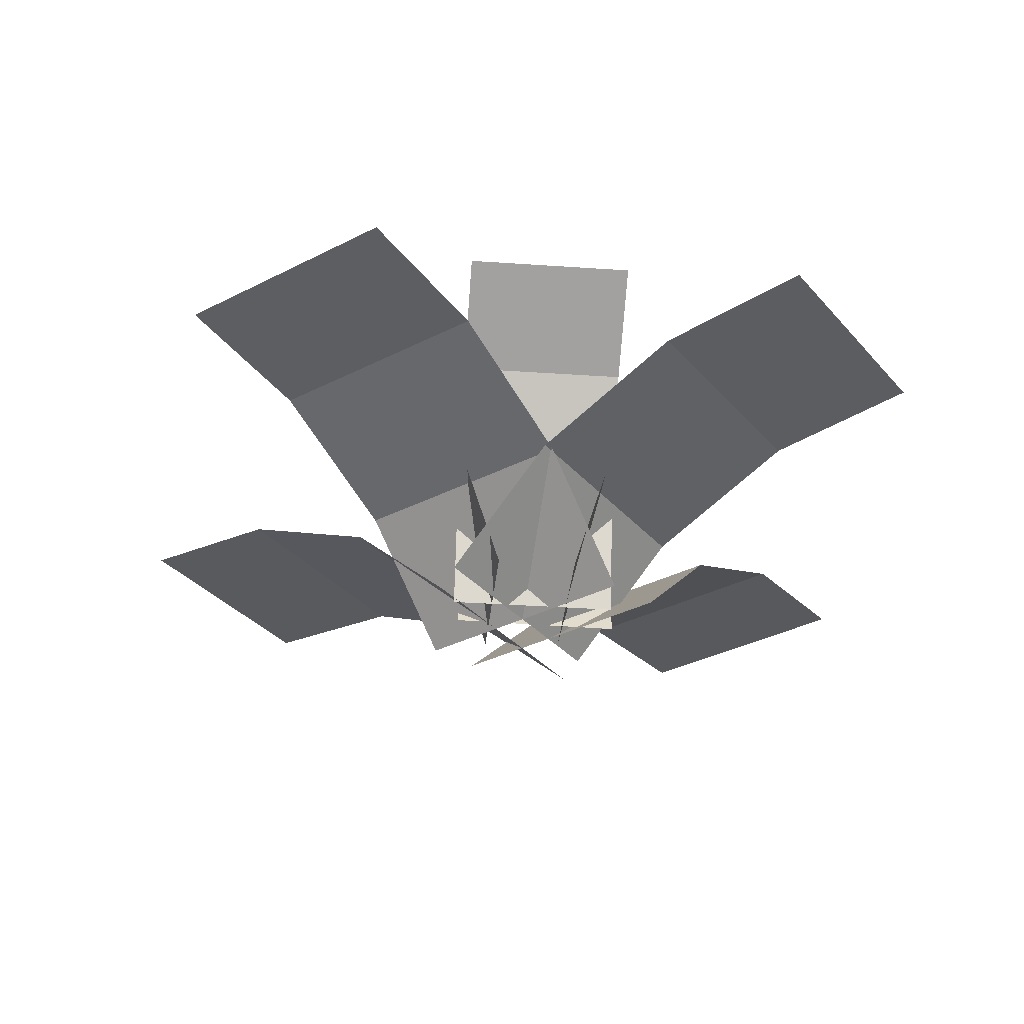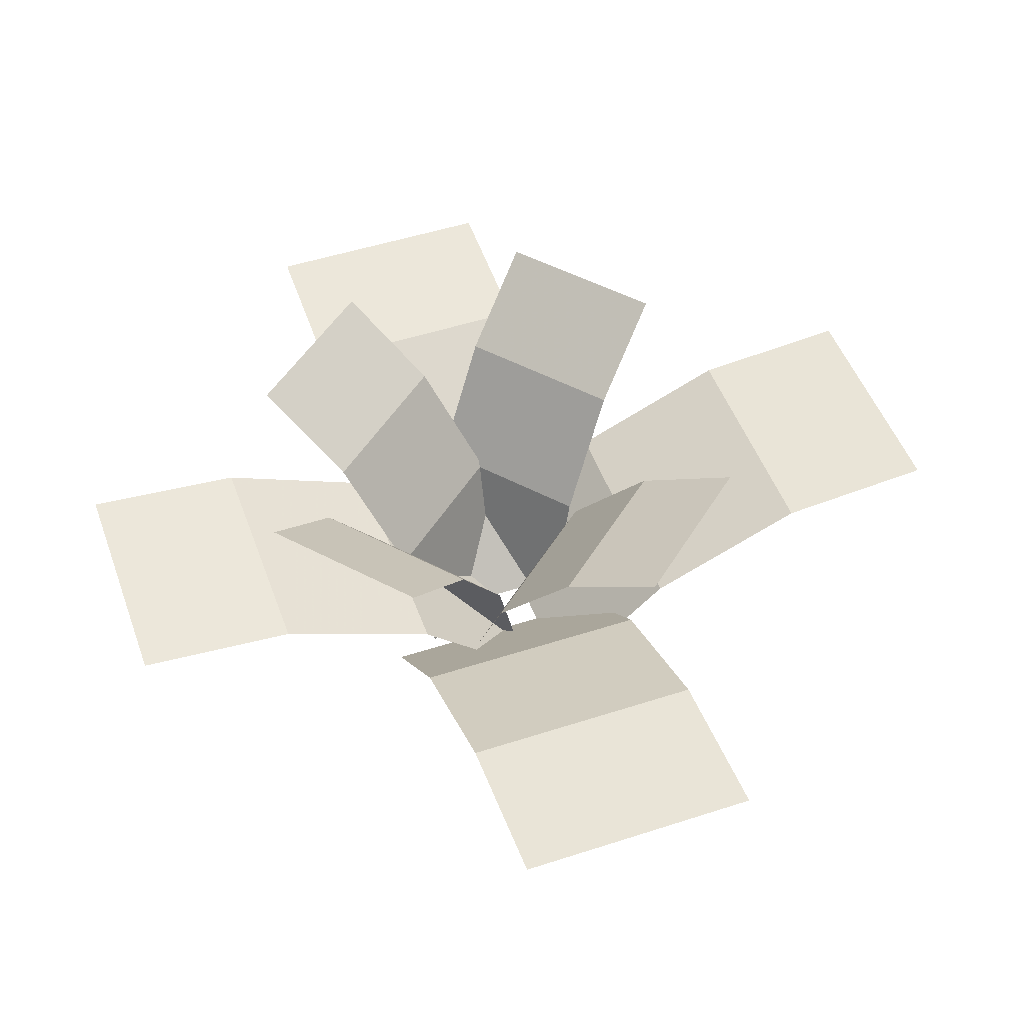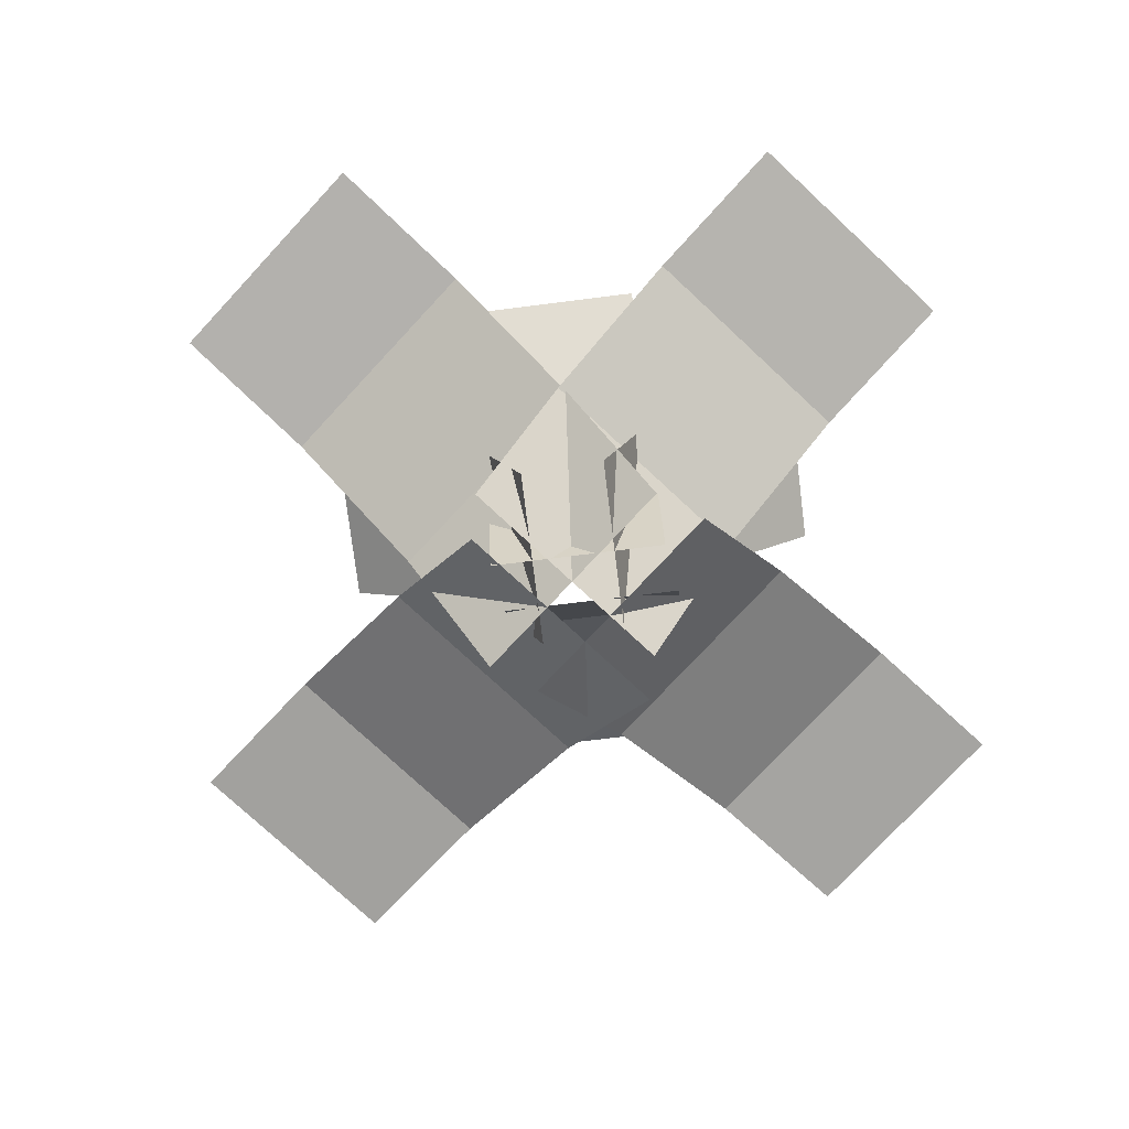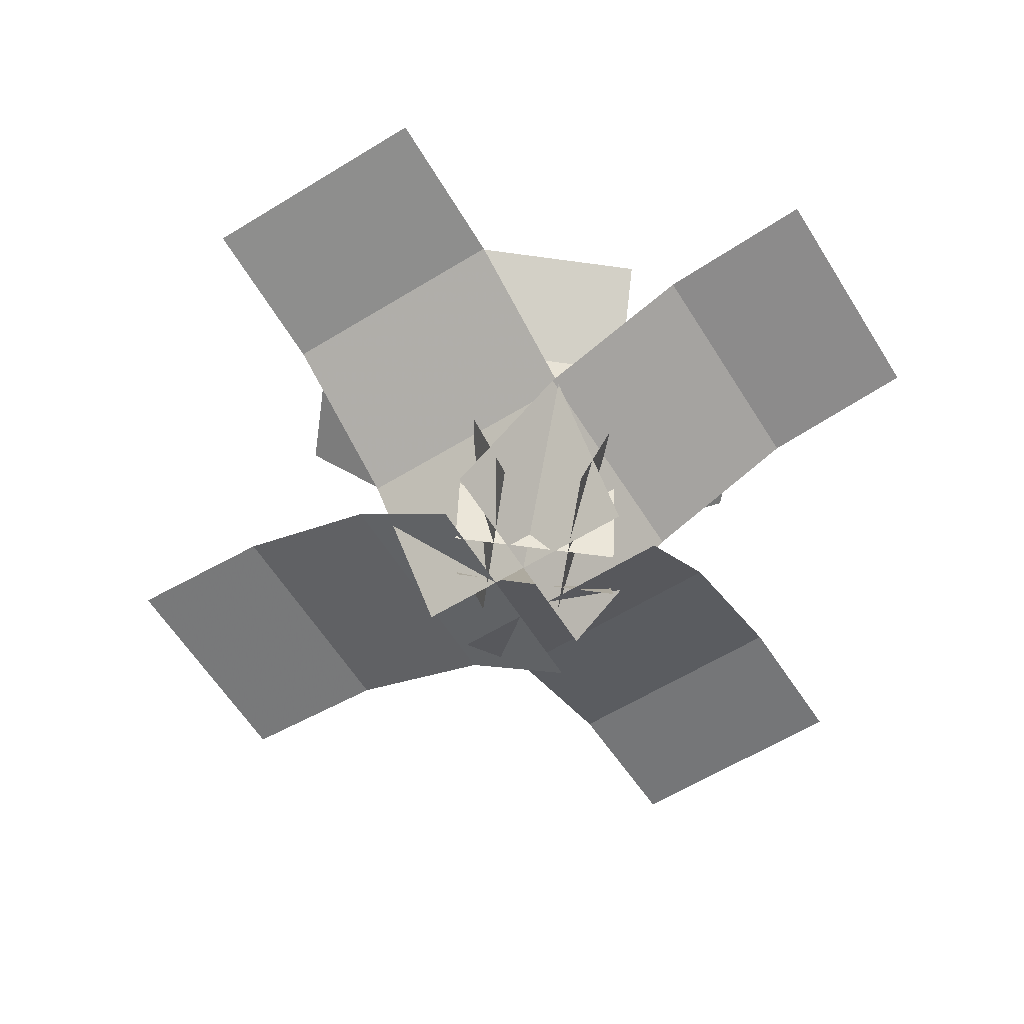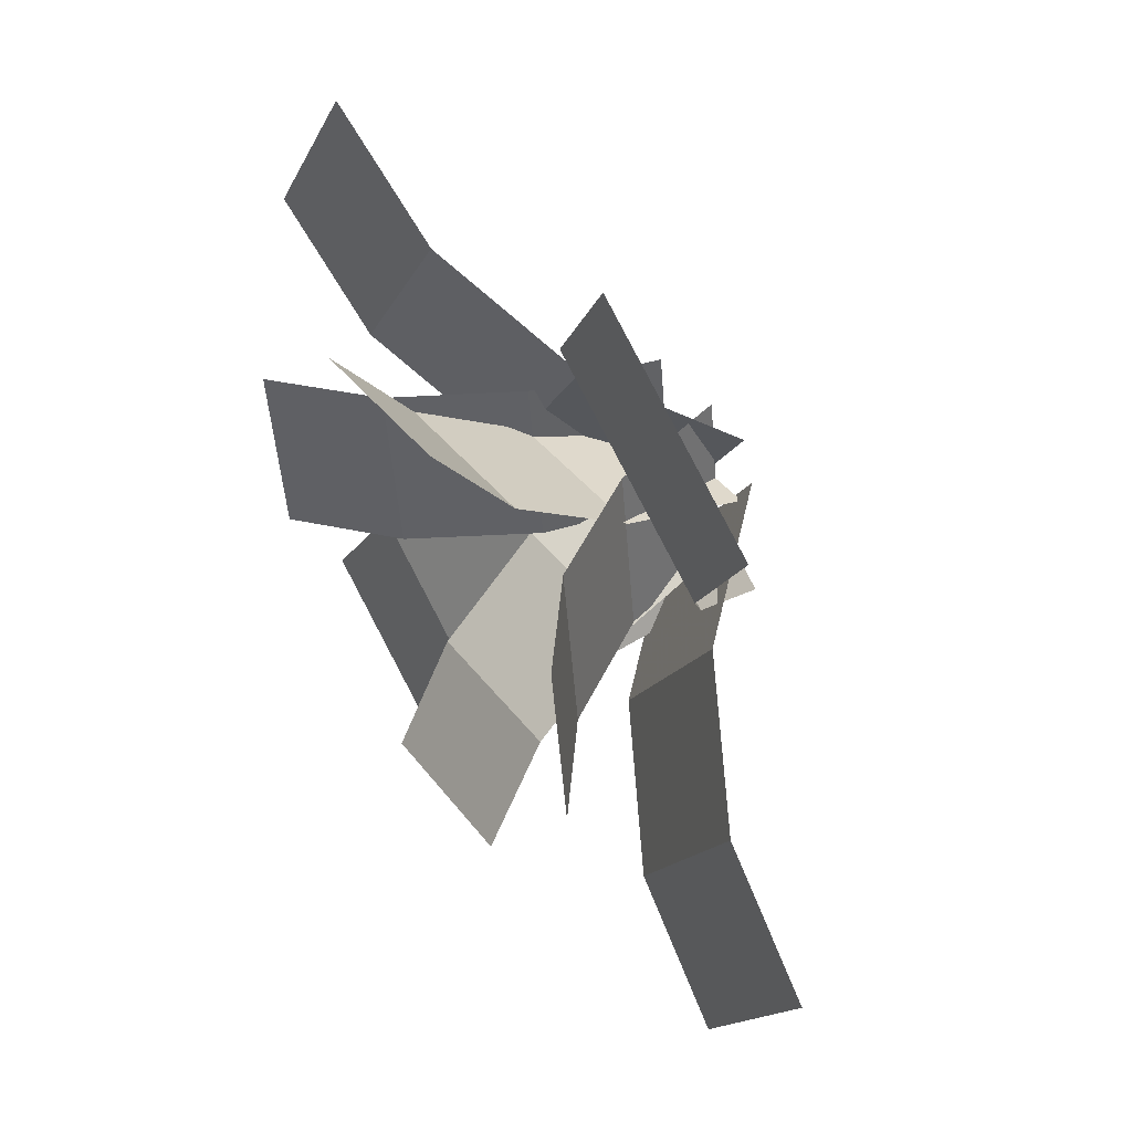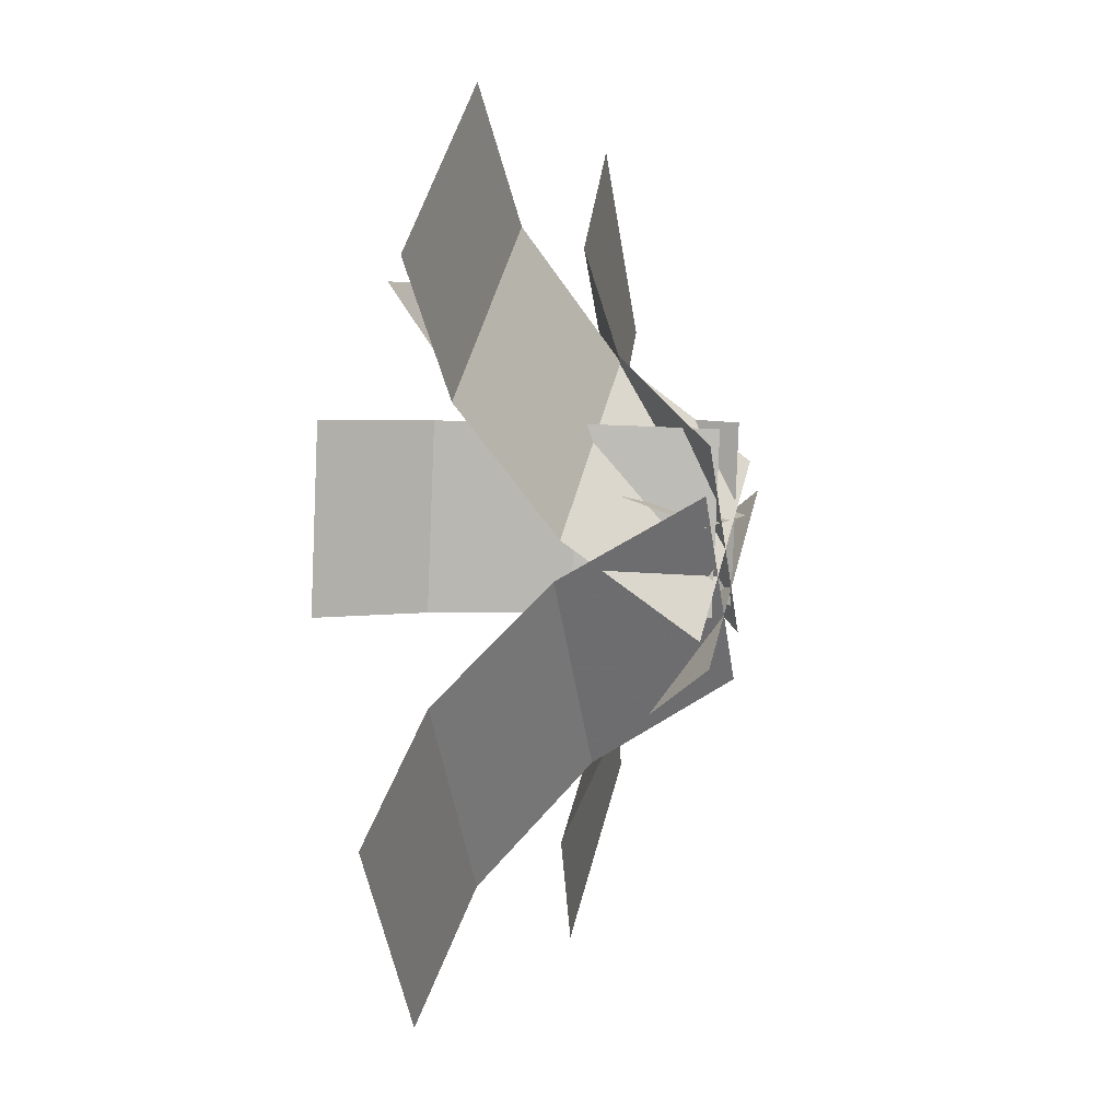
<metadata>
{"format":"obj","ext":"obj","renderer":"f3d","projection":"perspective","resolution":1024,"background":"white","views":[{"elev":-34.4,"azim":2.6,"up":"+Y"},{"elev":49.7,"azim":128.2,"up":"+Y"},{"elev":-76.5,"azim":15.0,"up":"+Y"},{"elev":-60.9,"azim":-0.1,"up":"+Y"},{"elev":47.9,"azim":-123.3,"up":"+Z"},{"elev":13.1,"azim":-73.8,"up":"+Z"}]}
</metadata>
<code>
v  -10.93 0.1211 -12.17
v  25.09 0.1211 10.41
v  0.1927 19.99 -29.91
v  36.21 19.99 -7.328
v  14.97 32.56 -53.48
v  50.99 32.56 -30.9
v  29.77 35.07 -77.09
v  65.79 35.07 -54.51
v  -14.8 0.1211 17.24
v  7.783 0.1211 -18.78
v  -32.53 19.99 6.125
v  -9.953 19.99 -29.9
v  -56.11 32.56 -8.654
v  -33.53 32.56 -44.67
v  -79.71 35.07 -23.45
v  -57.13 35.07 -59.47
v  -3.516 0.5472 26.04
v  -7.739 0.5472 -4.314
v  -10.05 22.46 26.95
v  -14.27 22.46 -3.406
v  -23.46 42.33 28.82
v  -27.68 42.33 -1.541
v  -40.33 55.49 31.16
v  -44.56 55.49 0.8061
v  17.39 0.5472 7.501
v  -12.97 0.5472 11.72
v  18.3 22.46 14.03
v  -12.06 22.46 18.26
v  20.17 42.33 27.44
v  -10.19 42.33 31.67
v  22.51 55.49 44.32
v  -7.846 55.49 48.54
v  18.21 0.1211 16.78
v  -17.81 0.1211 -5.804
v  7.088 19.99 34.51
v  -28.93 19.99 11.93
v  -7.69 32.56 58.09
v  -43.71 32.56 35.51
v  -22.49 35.07 81.69
v  -58.51 35.07 59.11
v  10.55 0.1211 -11.3
v  -12.03 0.1211 24.72
v  28.29 19.99 -0.1787
v  5.708 19.99 35.84
v  51.86 32.56 14.6
v  29.28 32.56 50.62
v  75.47 35.07 29.4
v  52.89 35.07 65.42
v  -12.71 1.802 2.928
v  17.65 1.434 -1.278
v  -13.61 23.06 -5.49
v  16.74 22.69 -9.696
v  -15.48 41.69 -20.58
v  14.88 41.32 -24.79
v  -17.83 53.32 -38.54
v  12.53 52.96 -42.74
v  6.6 0.5472 -5.703
v  10.82 0.5472 24.66
v  13.13 22.46 -6.611
v  17.35 22.46 23.75
v  26.54 42.33 -8.476
v  30.76 42.33 21.88
v  43.42 55.49 -10.82
v  47.64 55.49 19.54
g (null)
f 4 3 1 2
f 6 5 3 4
f 8 7 5 6
f 12 11 9 10
f 14 13 11 12
f 16 15 13 14
f 20 19 17 18
f 22 21 19 20
f 24 23 21 22
f 28 27 25 26
f 30 29 27 28
f 32 31 29 30
f 36 35 33 34
f 38 37 35 36
f 40 39 37 38
f 44 43 41 42
f 46 45 43 44
f 48 47 45 46
f 52 51 49 50
f 54 53 51 52
f 56 55 53 54
f 60 59 57 58
f 62 61 59 60
f 64 63 61 62
g

</code>
